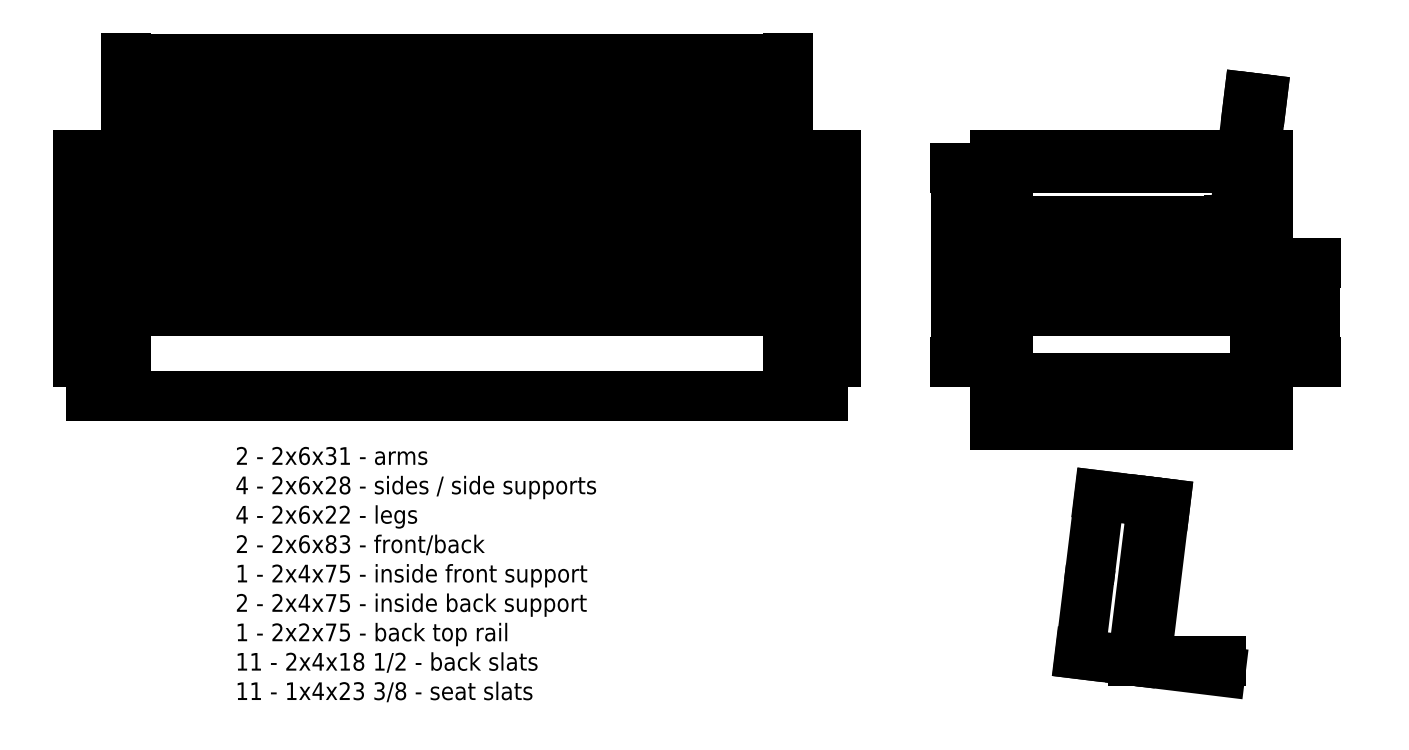
<metadata>
{"format":"dxf","ext":"dxf","renderer":"ezdxf+matplotlib","layout":"modelspace","background":"white","min_lineweight":24,"dpi":150}
</metadata>
<code>
0
SECTION
2
ENTITIES
0
LINE
8
0
10
-5.5
20
-5.75
11
-3.521e-16
21
-5.75
0
LINE
8
0
10
-5.5
20
-5.75
11
-5.943e-16
21
-5.75
0
LINE
8
0
10
0
20
0
11
75
21
0
0
LINE
8
0
10
3.368e-16
20
5.5
11
75
21
5.5
0
LINE
8
0
10
75
20
-5.75
11
80.5
21
-5.75
0
LINE
8
0
10
75
20
16.25
11
80.5
21
16.25
0
LINE
8
0
10
-5.5
20
16.25
11
9.95e-16
21
16.25
0
LINE
8
0
10
1.485e-15
20
24.25
11
-3.521e-16
21
-5.75
0
LINE
8
0
10
75
20
24.25
11
75
21
-5.75
0
LINE
8
0
10
1.485e-15
20
24.25
11
75
21
24.25
0
LINE
8
0
10
75
20
17.75
11
80.5
21
17.75
0
LINE
8
0
10
-5.5
20
17.75
11
1.087e-15
21
17.75
0
LINE
8
0
10
80.5
20
17.75
11
80.5
21
-5.75
0
LINE
8
0
10
75
20
7
11
80.5
21
7
0
LINE
8
0
10
-5.5
20
7
11
0
21
7
0
LINE
8
0
10
75
20
5.5
11
80.5
21
5.5
0
LINE
8
0
10
-5.5
20
5.5
11
0
21
5.5
0
LINE
8
0
10
-5.5
20
17.75
11
-5.5
21
-5.75
0
LINE
8
0
10
1.99e-16
20
4.75
11
75
21
4.75
0
LINE
8
0
10
-7.654e-17
20
3.25
11
75
21
3.25
0
LINE
8
0
10
1.209e-15
20
22.75
11
75
21
22.75
0
LINE
8
0
10
3.5
20
22.75
11
3.5
21
5.5
0
LINE
8
0
10
35.75
20
5.5
11
35.75
21
22.75
0
LINE
8
0
10
39.25
20
5.5
11
39.25
21
22.75
0
LINE
8
0
10
71.5
20
22.75
11
71.5
21
5.5
0
LINE
8
0
10
28.6
20
5.5
11
28.6
21
22.75
0
LINE
8
0
10
21.45
20
5.5
11
21.45
21
22.75
0
LINE
8
0
10
14.3
20
5.5
11
14.3
21
22.75
0
LINE
8
0
10
7.15
20
5.5
11
7.15
21
22.75
0
LINE
8
0
10
46.4
20
5.5
11
46.4
21
22.75
0
LINE
8
0
10
53.55
20
5.5
11
53.55
21
22.75
0
LINE
8
0
10
60.7
20
5.5
11
60.7
21
22.75
0
LINE
8
0
10
67.85
20
5.5
11
67.85
21
22.75
0
LINE
8
0
10
64.35
20
5.5
11
64.35
21
22.75
0
LINE
8
0
10
57.2
20
5.5
11
57.2
21
22.75
0
LINE
8
0
10
50.05
20
5.5
11
50.05
21
22.75
0
LINE
8
0
10
42.9
20
5.5
11
42.9
21
22.75
0
LINE
8
0
10
32.25
20
5.5
11
32.25
21
22.75
0
LINE
8
0
10
25.1
20
5.5
11
25.1
21
22.75
0
LINE
8
0
10
17.95
20
5.5
11
17.95
21
22.75
0
LINE
8
0
10
10.8
20
5.5
11
10.8
21
22.75
0
DIMENSION
8
0
2
*D1
10
75
20
28.63
30
0
11
37.5
21
28.63
31
0
70
   33
71
    5
3
Standard
53
0
210
0
220
0
230
1
13
1.485e-15
23
24.25
33
0
14
75
24
24.25
34
0
0
LINE
8
0
10
98.5
20
16.25
11
98.5
21
-5.75
0
LINE
8
0
10
100
20
16.25
11
100
21
-5.75
0
LINE
8
0
10
98.5
20
16.25
11
98.5
21
-5.75
0
LINE
8
0
10
98.5
20
-5.75
11
100
21
-5.75
0
LINE
8
0
10
98.5
20
17.75
11
98.5
21
16.25
0
LINE
8
0
10
128
20
-5.75
11
129.5
21
-5.75
0
LINE
8
0
10
100
20
5.5
11
128
21
5.5
0
LINE
8
0
10
100
20
4.441e-15
11
128
21
4.441e-15
0
LINE
8
0
10
98.5
20
17.75
11
129.5
21
17.75
0
LINE
8
0
10
128
20
16.25
11
128
21
-5.75
0
LINE
8
0
10
98.5
20
16.25
11
129.5
21
16.25
0
LINE
8
0
10
129.5
20
17.75
11
129.5
21
-5.75
0
LINE
8
0
10
128
20
16.25
11
128
21
17.75
0
LINE
8
0
10
128
20
14.25
11
129.5
21
14.25
0
LINE
8
0
10
127.3
20
24.25
11
128.8
21
24.07
0
LINE
8
0
10
101.5
20
4.75
11
103
21
4.75
0
LINE
8
0
10
101.5
20
3.25
11
103
21
3.25
0
LINE
8
0
10
103
20
3.25
11
103
21
4.75
0
LINE
8
0
10
100
20
7
11
128
21
7
0
LINE
8
0
10
126.3
20
16.25
11
125.2
21
7
0
LINE
8
0
10
127.3
20
24.25
11
126.5
21
17.75
0
LINE
8
0
10
128.8
20
24.07
11
128
21
17.75
0
LINE
8
0
10
127.8
20
16.25
11
126.7
21
7
0
LINE
8
0
10
126.5
20
17.75
11
126.3
21
16.25
0
LINE
8
0
10
128
20
17.75
11
127.8
21
16.25
0
DIMENSION
8
0
2
*D2
10
94.05
20
16.25
30
0
11
94.05
21
5.25
31
0
70
   33
71
    5
3
Standard
53
0
210
0
220
0
230
1
13
98.5
23
-5.75
33
0
14
98.5
24
16.25
34
0
0
DIMENSION
8
0
2
*D3
10
128
20
-7.518
30
0
11
114
21
-7.518
31
0
70
   33
71
    5
3
Standard
53
0
210
0
220
0
230
1
13
100
23
-5.75
33
0
14
128
24
-5.75
34
0
0
DIMENSION
8
0
2
*D4
10
129.5
20
-12.87
30
0
11
114
21
-12.87
31
0
70
   33
71
    5
3
Standard
53
0
210
0
220
0
230
1
13
98.5
23
-5.75
33
0
14
129.5
24
-5.75
34
0
0
DIMENSION
8
0
2
*D5
10
134.8
20
-5.75
30
0
11
134.8
21
-0.125
31
0
70
   32
71
    5
3
Standard
53
0
210
0
220
0
230
1
13
128
23
5.5
33
0
14
129.5
24
-5.75
34
0
50
90
0
LINE
8
0
10
125.2
20
7
11
124.9
21
4.76
0
LINE
8
0
10
126.7
20
7
11
126.4
21
4.76
0
LINE
8
0
10
123
20
4.76
11
123
21
3.26
0
LINE
8
0
10
123
20
3.26
11
126.5
21
3.26
0
LINE
8
0
10
123
20
4.76
11
126.5
21
4.76
0
LINE
8
0
10
127.1
20
22.76
11
128.6
21
22.58
0
DIMENSION
8
0
2
*D6
10
100
20
10.27
30
0
11
112.5
21
10.27
31
0
70
   33
71
    5
3
Standard
53
0
210
0
220
0
230
1
13
125
23
5.5
33
0
14
100
24
5.5
34
0
0
DIMENSION
8
0
2
*D7
10
124.9
20
2.569
30
0
11
113.2
21
2.564
31
0
70
   33
71
    5
3
Standard
53
0
210
0
220
0
230
1
13
101.5
23
4.75
33
0
14
124.9
24
4.76
34
0
0
LINE
8
0
10
116.3
20
-21.61
11
117.8
21
-21.79
0
LINE
8
0
10
114.1
20
-39.61
11
115.6
21
-39.61
0
DIMENSION
8
0
2
*D8
10
108.1
20
-38.88
30
0
11
109.3
21
-29.88
31
0
70
   33
71
    5
3
Standard
53
0
210
0
220
0
230
1
13
116.3
23
-21.61
33
0
14
114.1
24
-39.61
34
0
0
DIMENSION
8
0
2
*D9
10
104.2
20
-38.39
30
0
11
-52.77
21
-44.37
31
0
70
   34
71
    5
3
Standard
53
0
210
0
220
0
230
1
13
114.1
23
-39.61
33
0
14
115.6
24
-39.61
34
0
15
115.6
25
-39.79
35
0
16
124.1
26
-40.55
36
0
0
LINE
8
0
10
75
20
0
11
80.5
21
0
0
LINE
8
0
10
79
20
5.5
11
79
21
0
0
LINE
8
0
10
-5.5
20
0
11
0
21
0
0
LINE
8
0
10
-4
20
5.5
11
-4
21
0
0
LINE
8
0
10
101.5
20
5.5
11
101.5
21
4.441e-15
0
LINE
8
0
10
126.5
20
5.5
11
126.5
21
4.441e-15
0
DIMENSION
8
0
2
*D10
10
79
20
-9.566
30
0
11
37.5
21
-9.566
31
0
70
   33
71
    5
3
Standard
53
0
210
0
220
0
230
1
13
-4
23
0
33
0
14
79
24
0
34
0
0
MTEXT
8
0
10
12.37
20
-15.41
30
0
40
2
41
49.83
71
    1
72
    1
3
2 - 2x6x31 - arms\P4 - 2x6x28 - sides / side supports\P4 - 2x6x22 - legs\P2 - 2x6x83 - front/back\P1 - 2x4x75 - inside front support\P2 - 2x4x75 - inside back support\P1 - 2x2x75 - back top rail\P11 - 2x4x18 1/2 - back slats\P11 - 1x4x23 3/8 - seat s
1
lats
7

210
0
220
0
230
1
50
0
73
    2
44
1
0
LINE
8
0
10
116.3
20
-21.61
11
114.1
21
-39.61
0
LINE
8
0
10
117.8
20
-21.79
11
115.6
21
-39.61
0
LINE
8
0
10
116.3
20
-21.61
11
117.8
21
-21.79
0
LINE
8
0
10
114.1
20
-39.61
11
115.6
21
-39.61
0
ENDSEC
0
EOF

</code>
